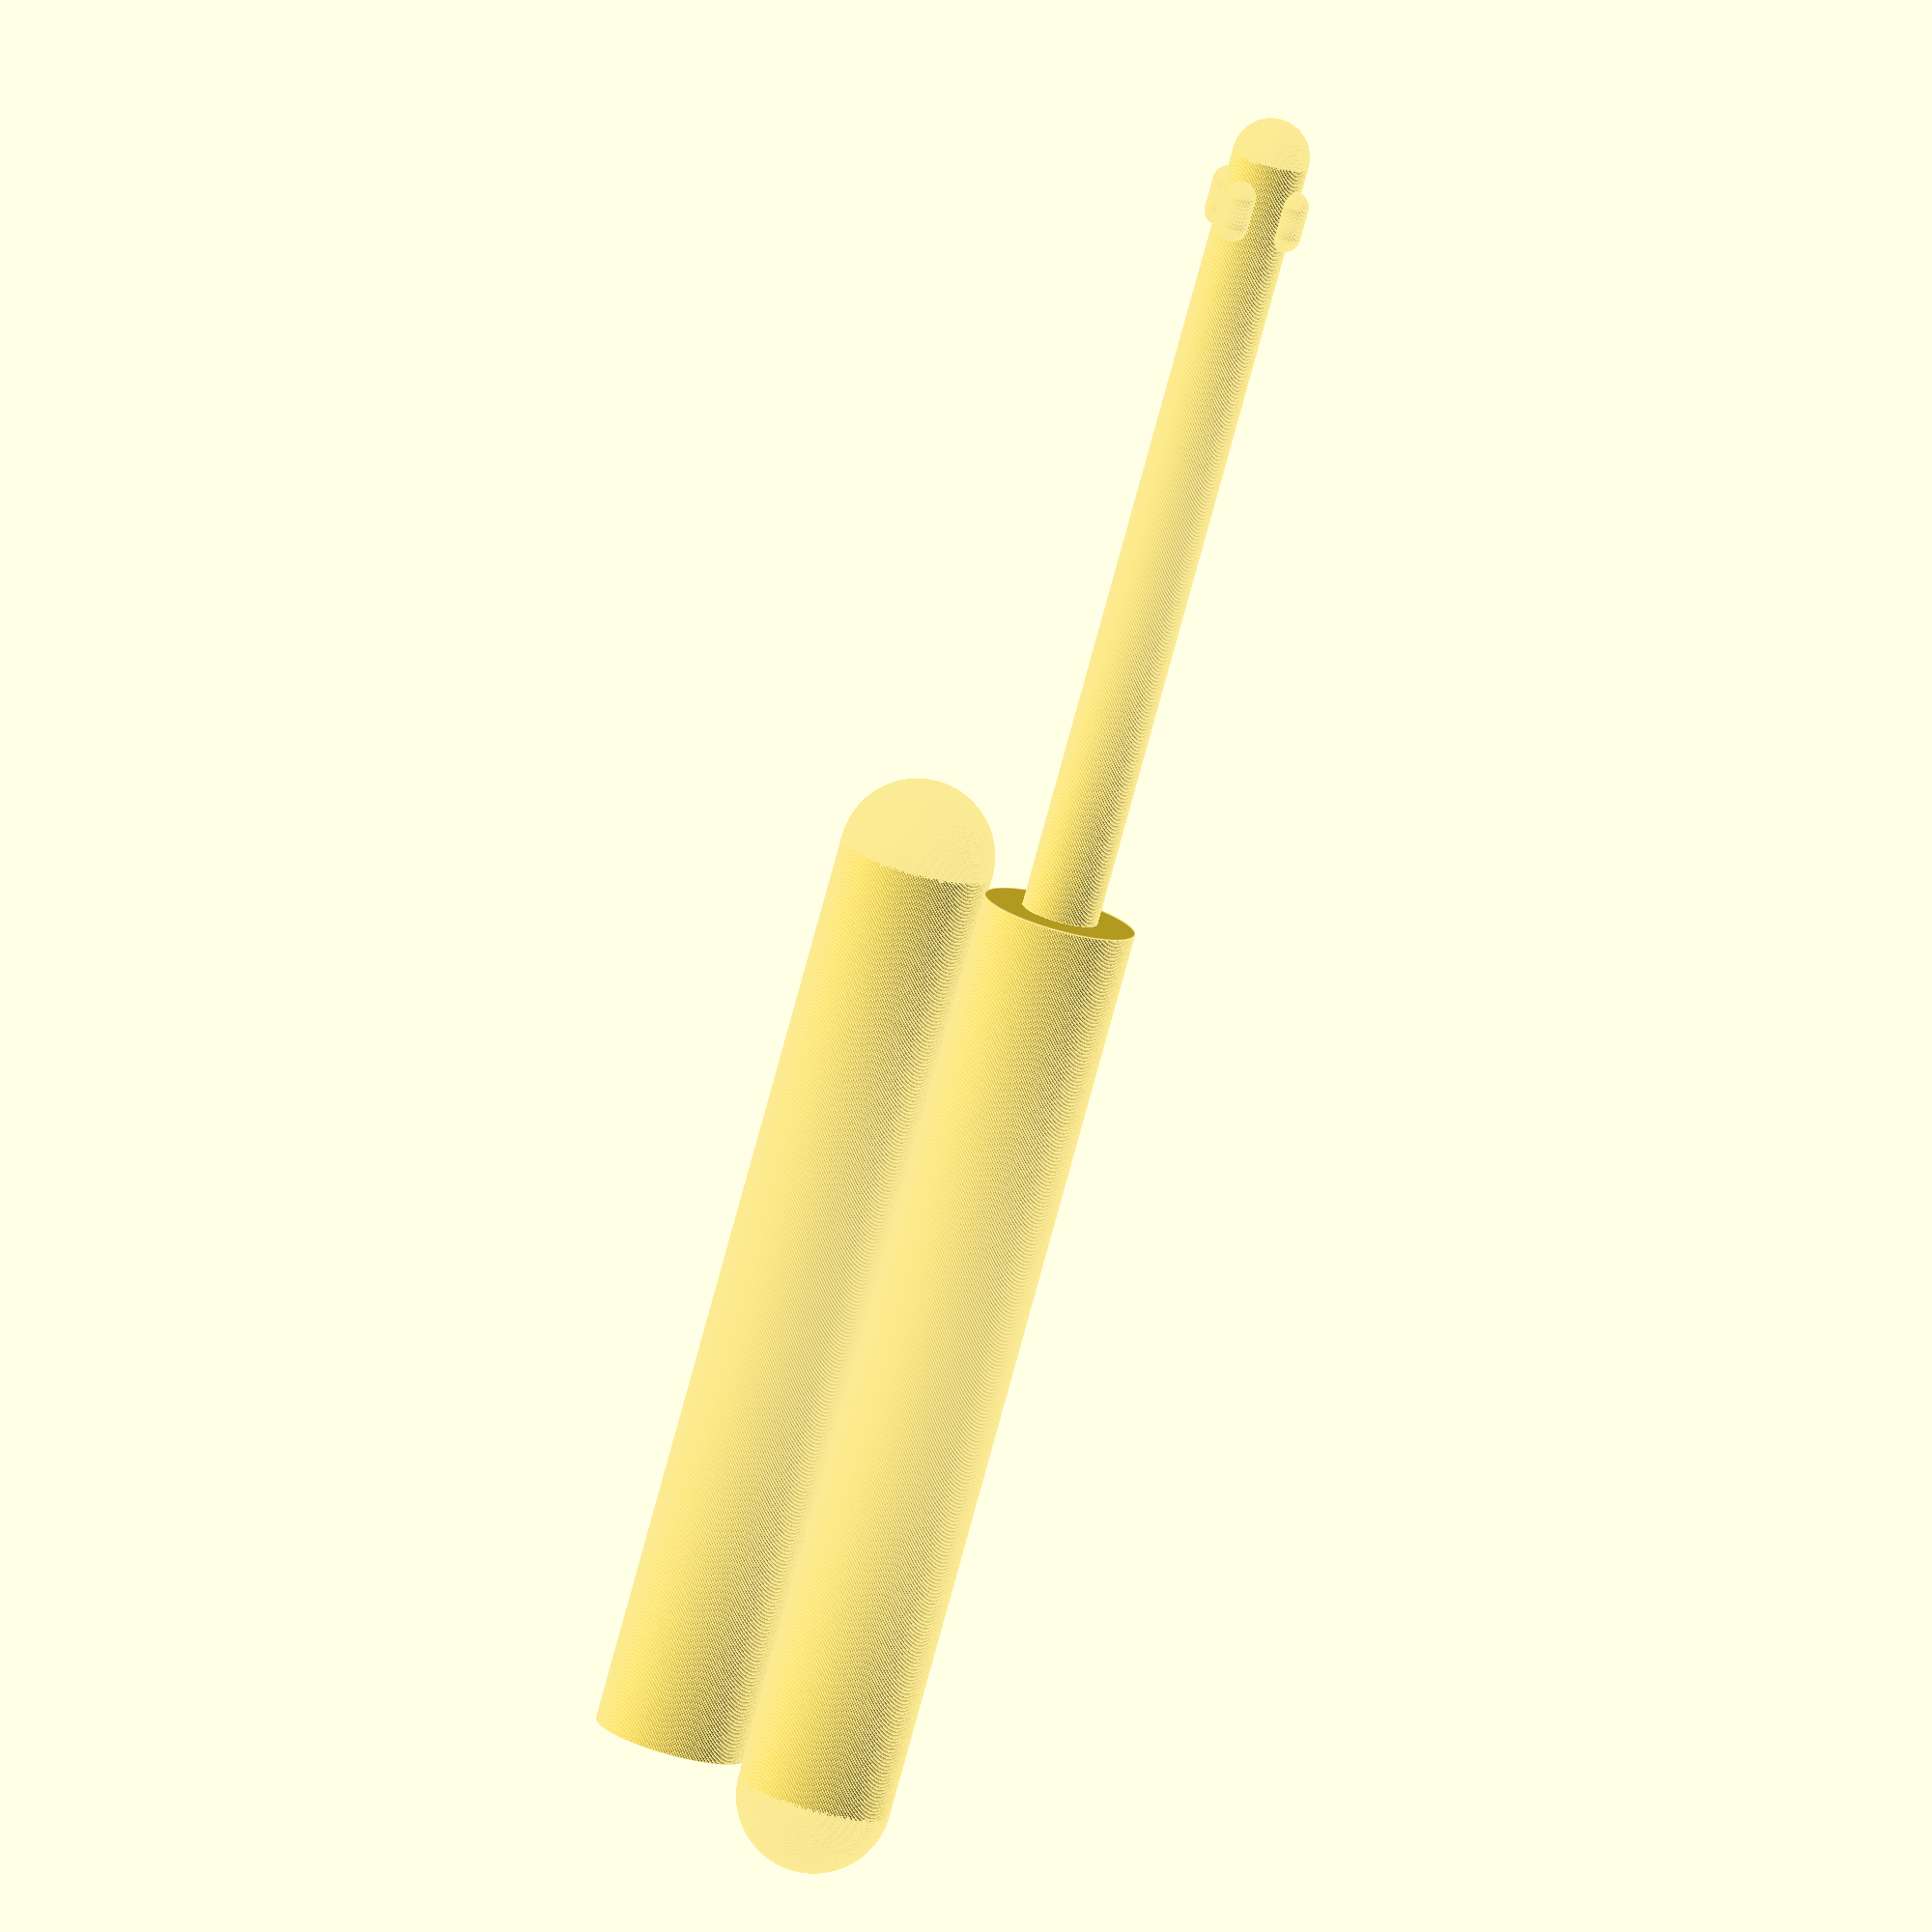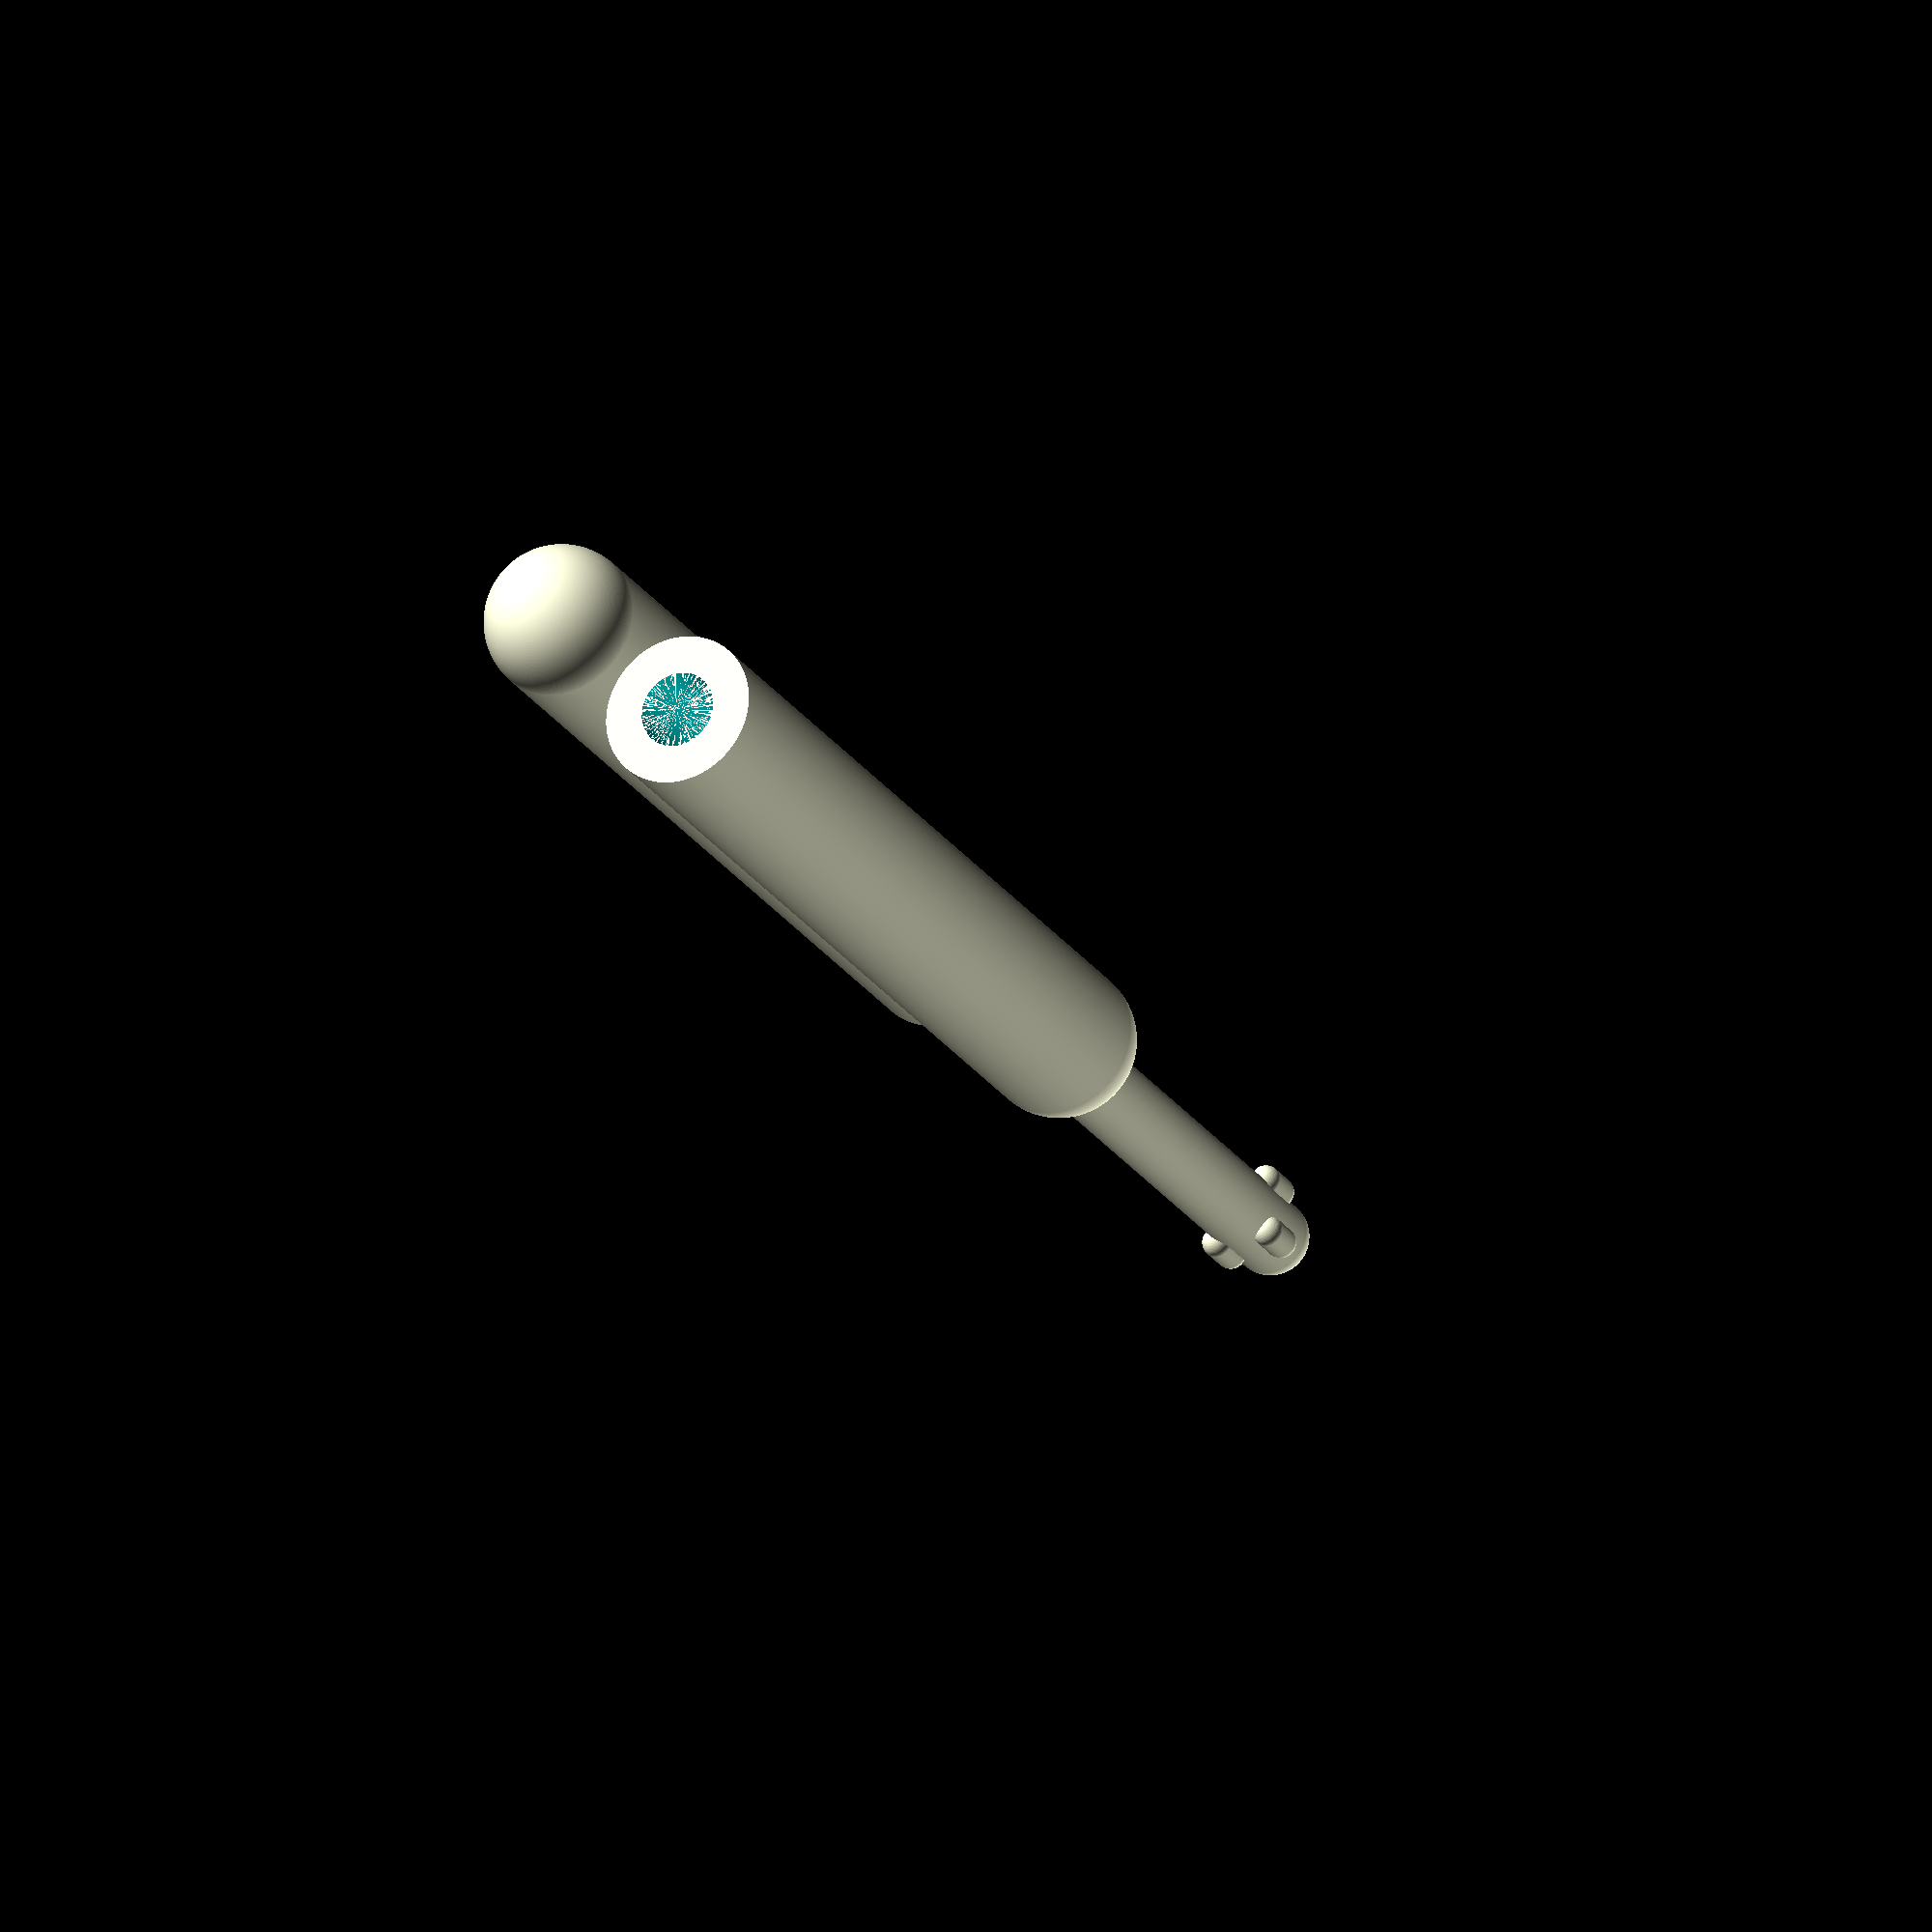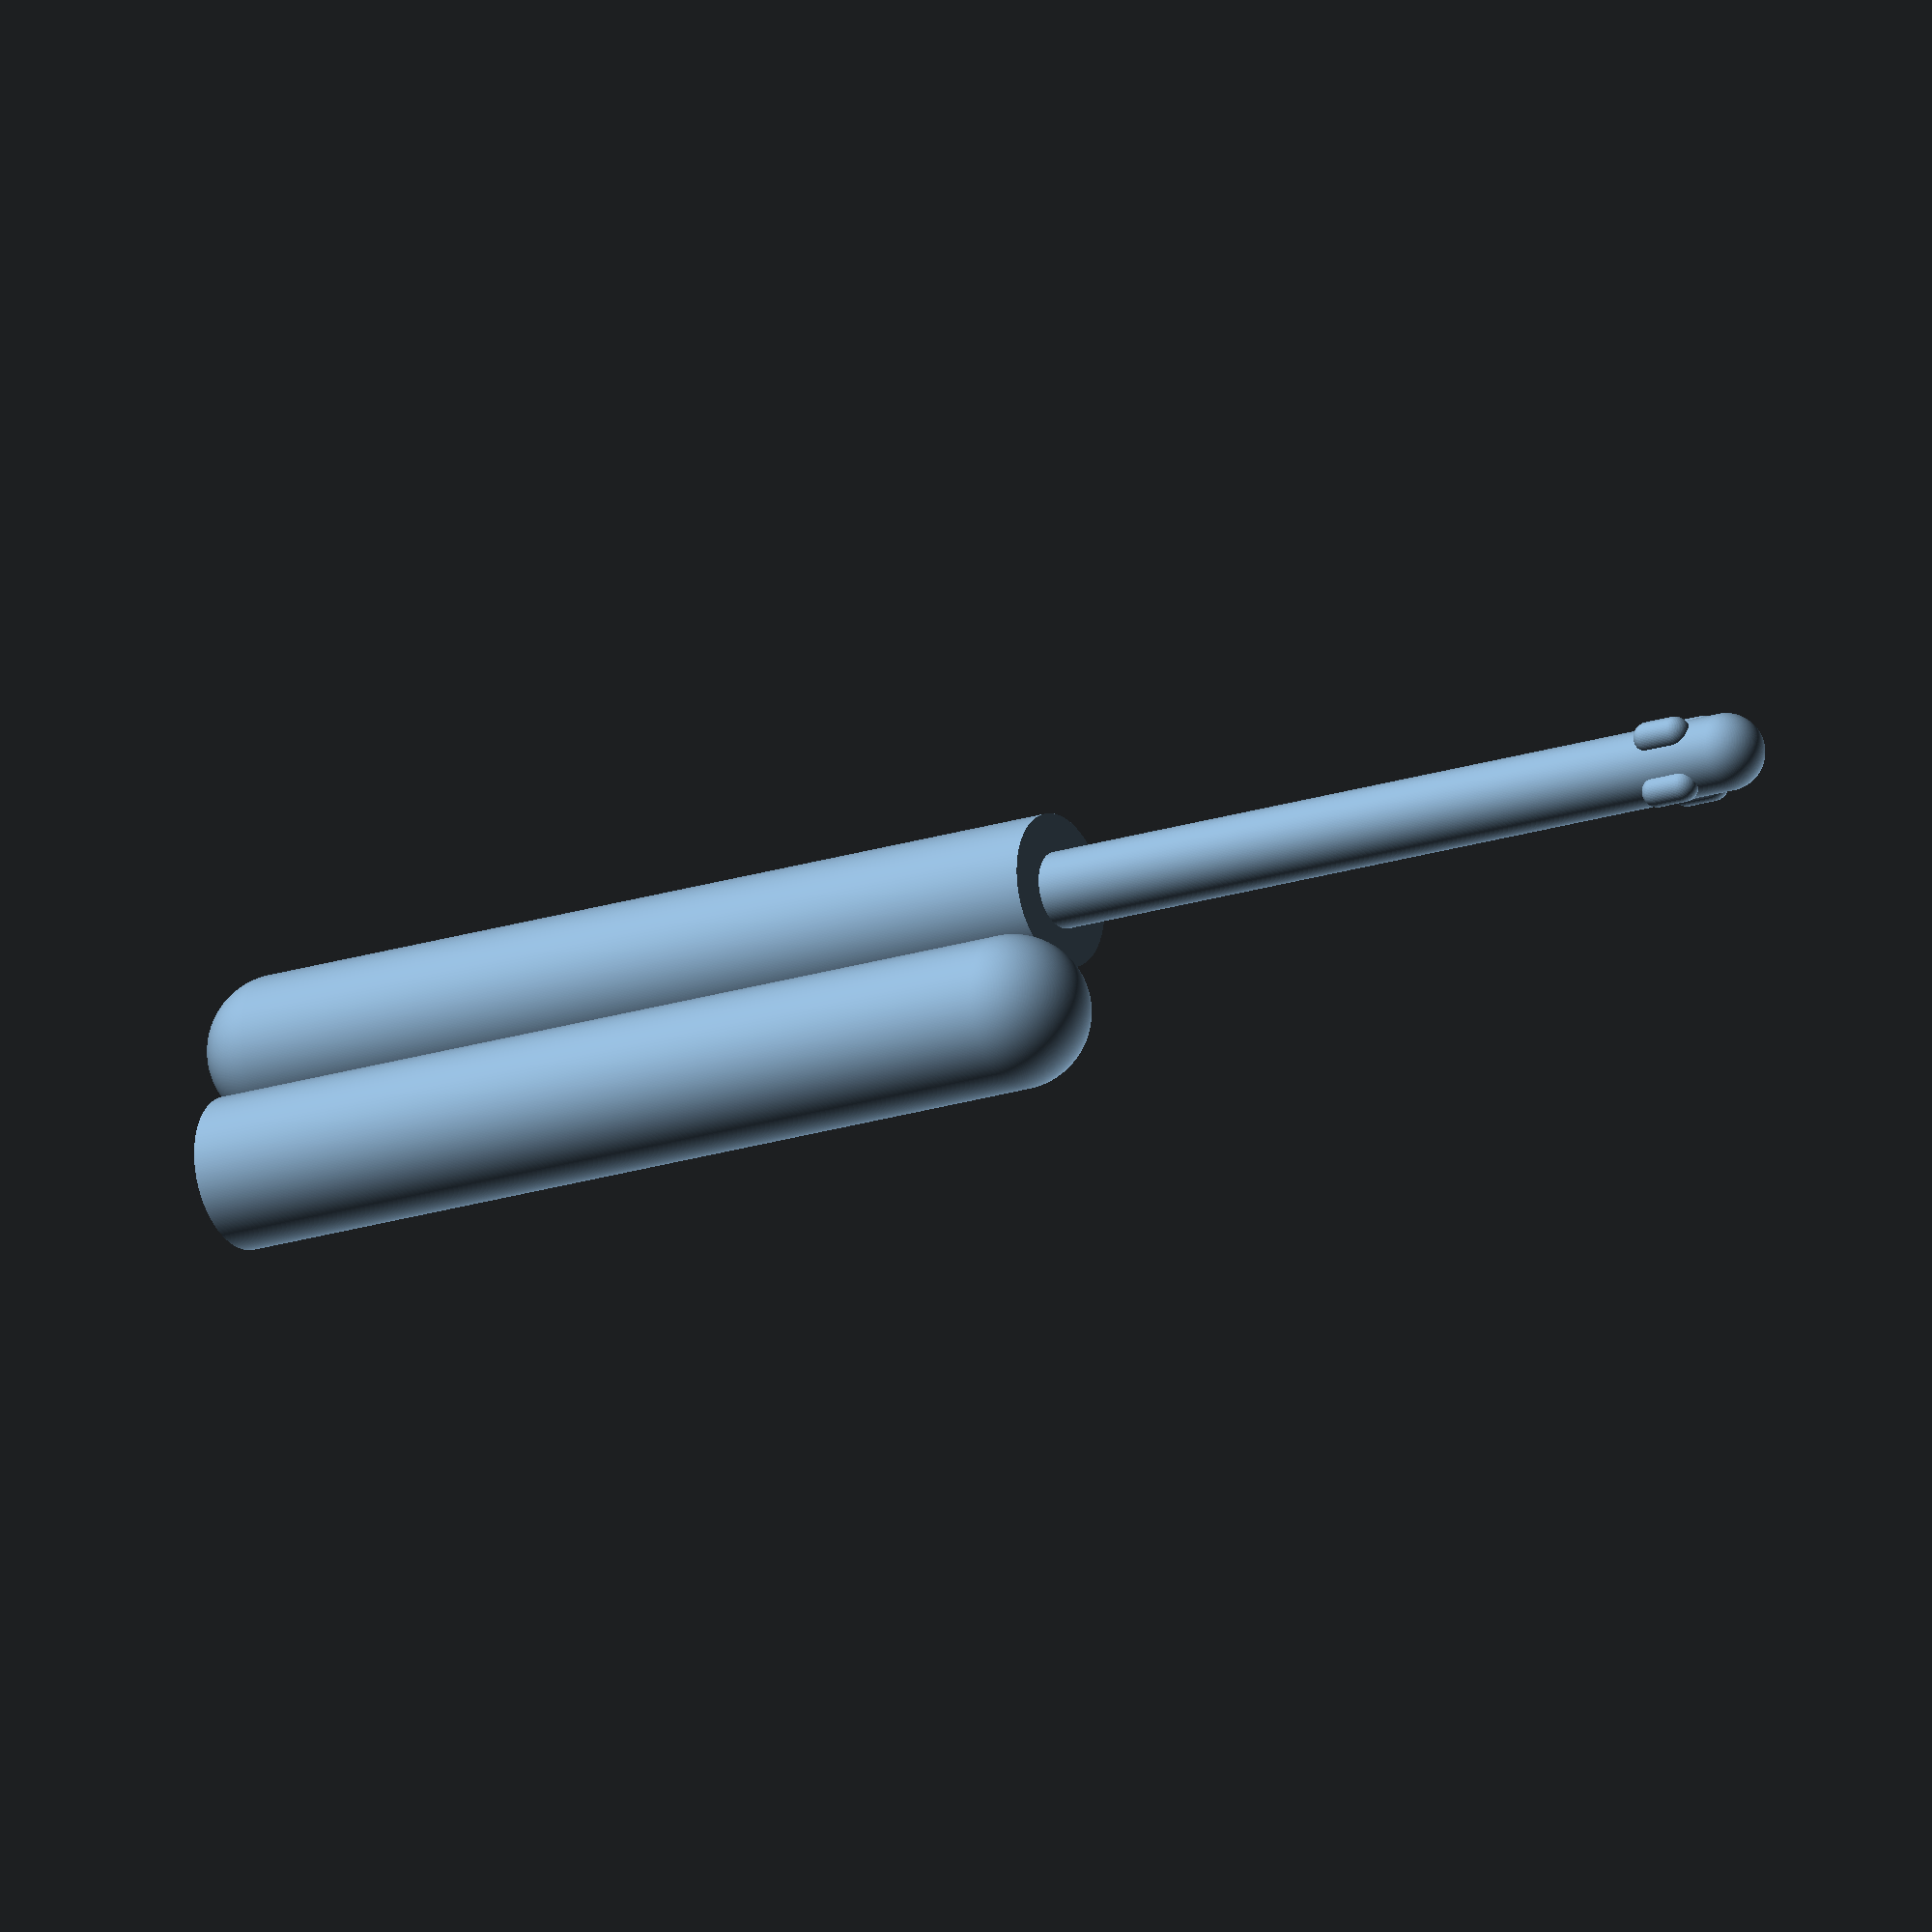
<openscad>
// hinge

$nf = 20;
$fs = 0.1;
$fa = 1;

total_length = 120;
outer_radius = 5;
pin_radius = outer_radius / 2;
pin_length = total_length / 2 * 0.9 - pin_radius;
leaf_length = total_length / 2;
receiver_radius = outer_radius / 2;
receiver_length = total_length / 2;
male_hemicap = true;
female_hemicap = true;
catch_setback = total_length * 0.1;

male();
translate([outer_radius * 2.2, 0, 0]) female();

module male() {
    cylinder(r=outer_radius, h=leaf_length, center=false);
    if (male_hemicap) {
        sphere(outer_radius);
    }
    translate([0, 0, leaf_length])
        cylinder(r=pin_radius, h=pin_length, center=false);
    translate([0, 0, leaf_length + pin_length])
        sphere(pin_radius);
    translate([0,0,total_length - catch_setback])
        catch();
}

module female() {
    difference() {
        difference() {
            cylinder(r=outer_radius, h=receiver_length, center=false);
            cylinder(r=receiver_radius, h=pin_length, center=false);
        }
        translate([0,0,receiver_length - catch_setback]) catch_ring();
    }
    if (female_hemicap) {
        translate([0, 0, receiver_length])
            sphere(outer_radius);
    }
}

module catch() {
    radius = pin_radius * 0.4;
    for (i = [0:90:360]) {
        rotate(a=i, v=[0, 0, 1]) translate([pin_radius, 0, 0])
            tictac(radius);
    }
}

module catch_ring() {
    $nf = 5;
    $fs = 0.5;
    $fa = 10;
    radius = receiver_radius * 0.4;
    rotate_extrude(angle = 360) {
        translate([receiver_radius,0,0]) hull() {
            translate([0,radius,0]) circle(radius);
            translate([0,-radius,0]) circle(radius);
        }
    }
}

module tictac(r) {
    union() {
        hull() {
            translate([0, 0, r]) sphere(r);
            translate([0, 0, -r]) sphere(r);
        }
    }
}
</openscad>
<views>
elev=77.0 azim=210.6 roll=344.8 proj=o view=edges
elev=202.7 azim=317.5 roll=336.0 proj=o view=wireframe
elev=197.8 azim=299.1 roll=235.8 proj=o view=wireframe
</views>
